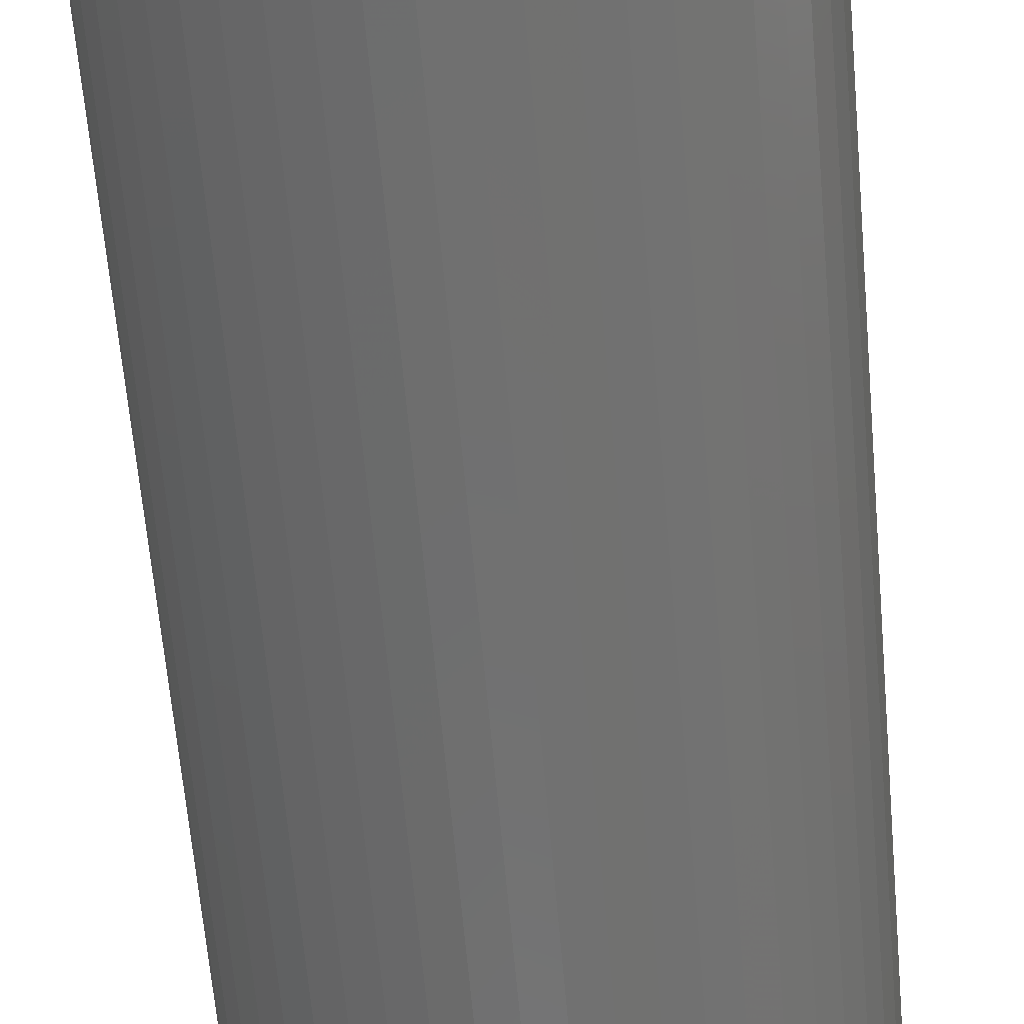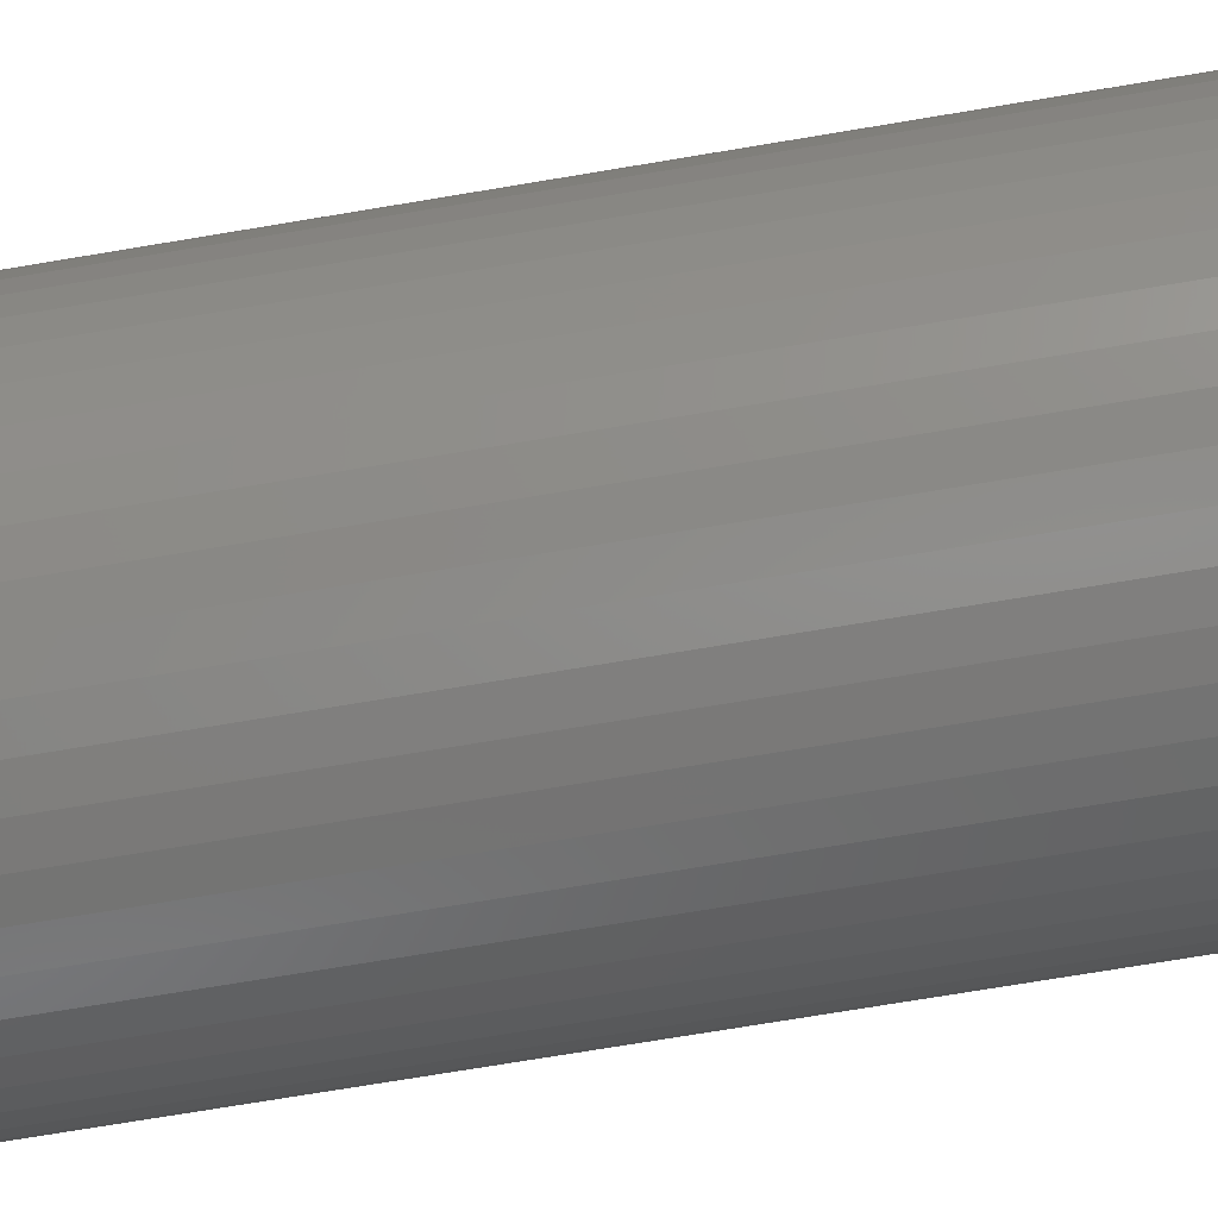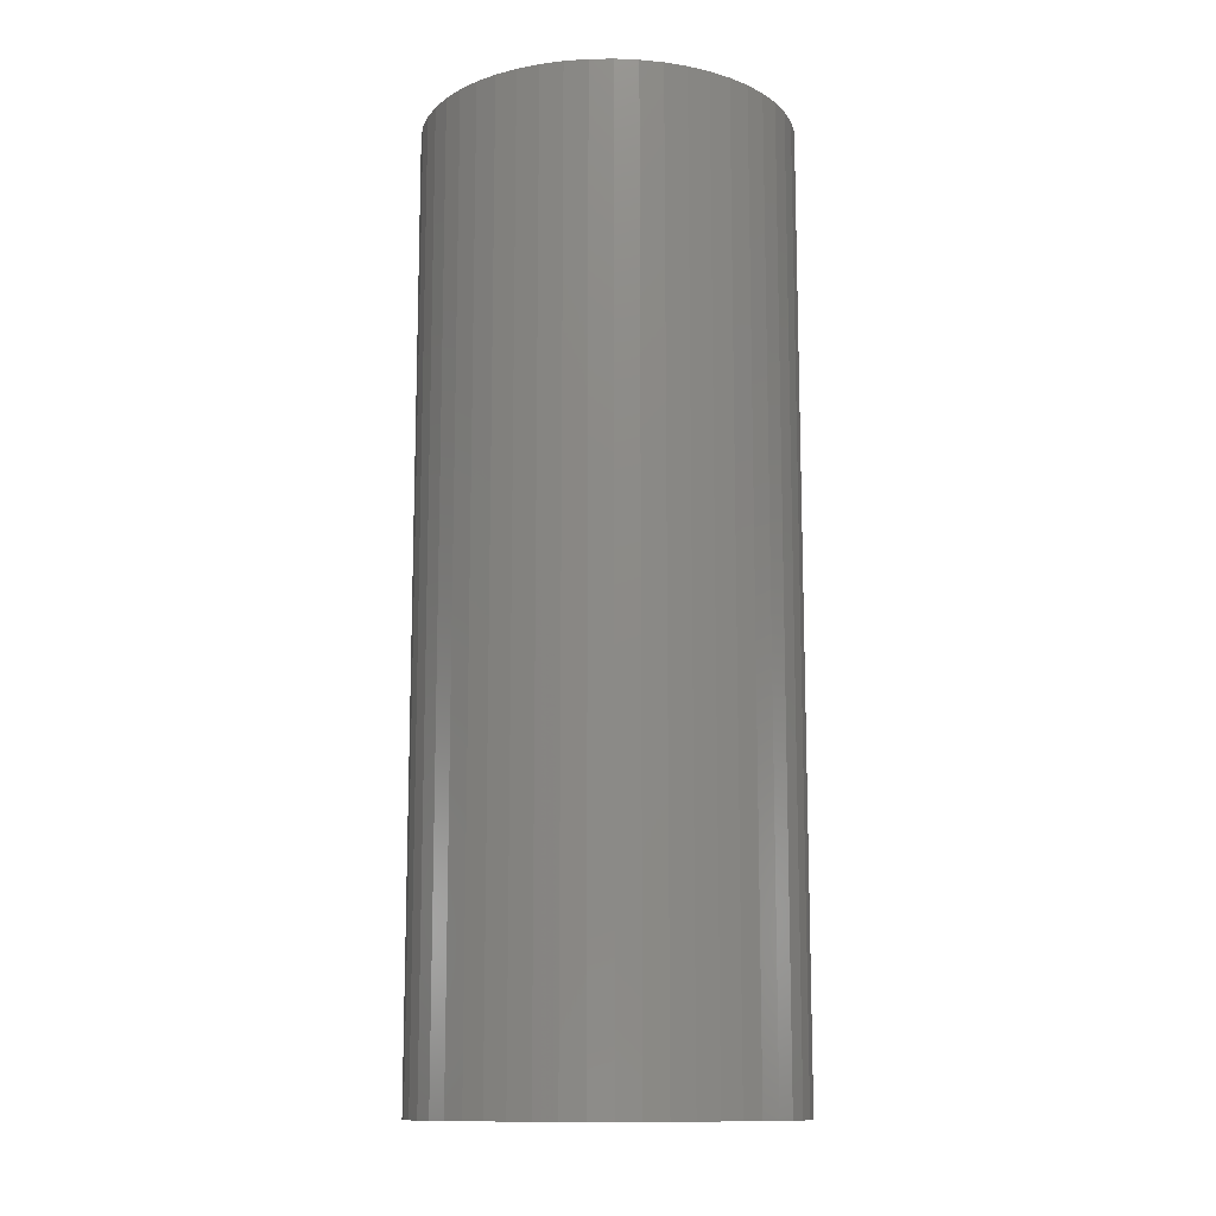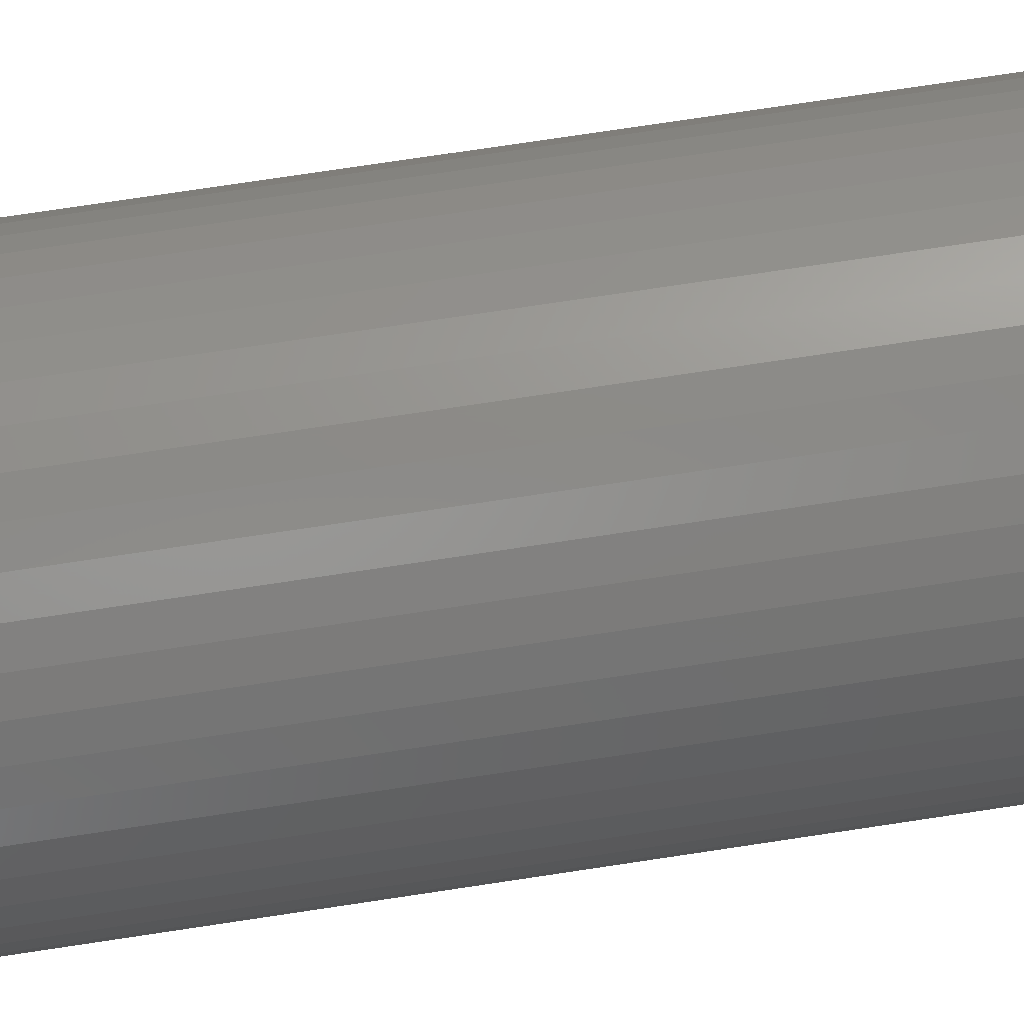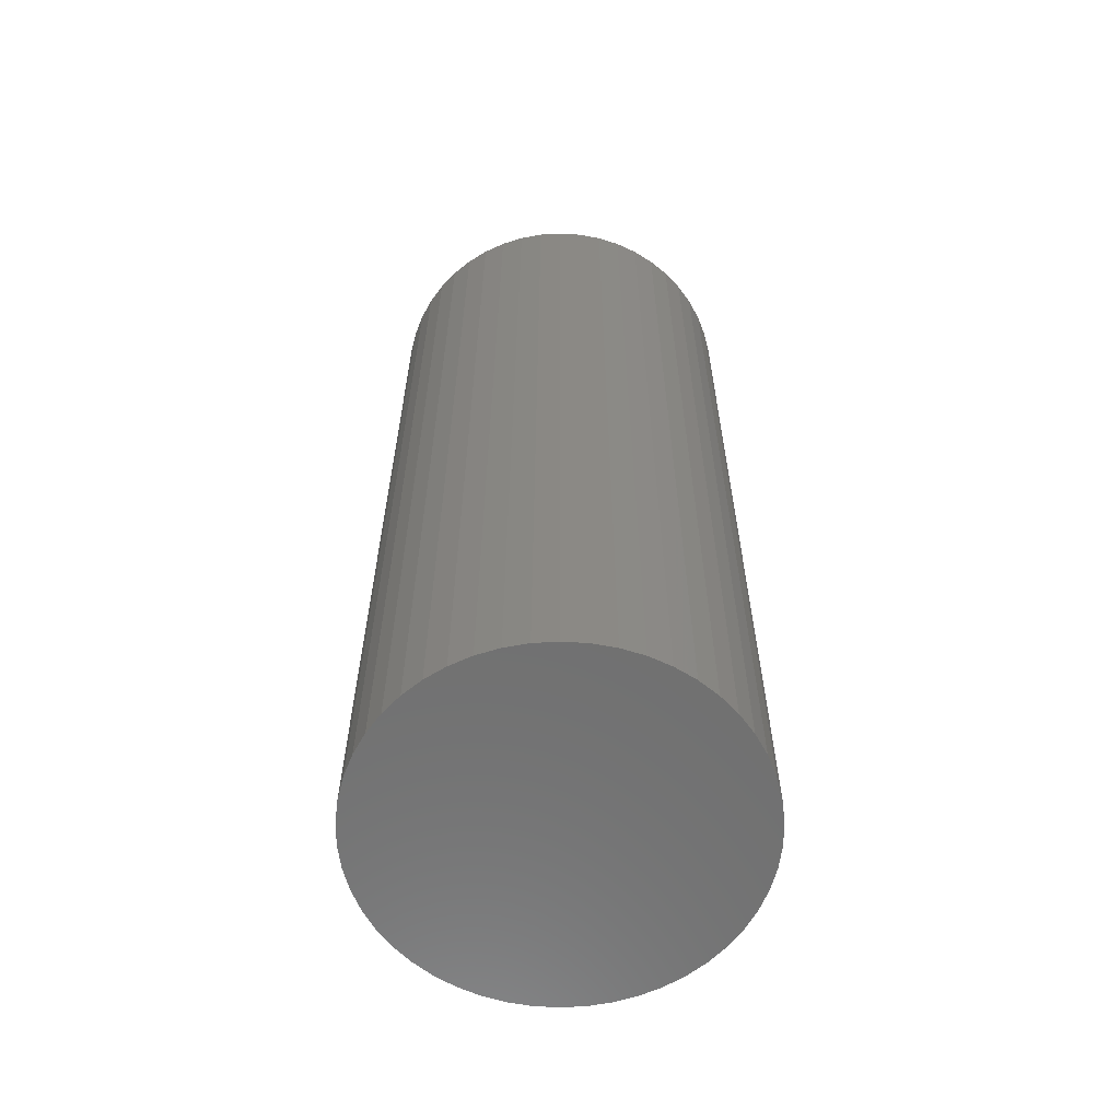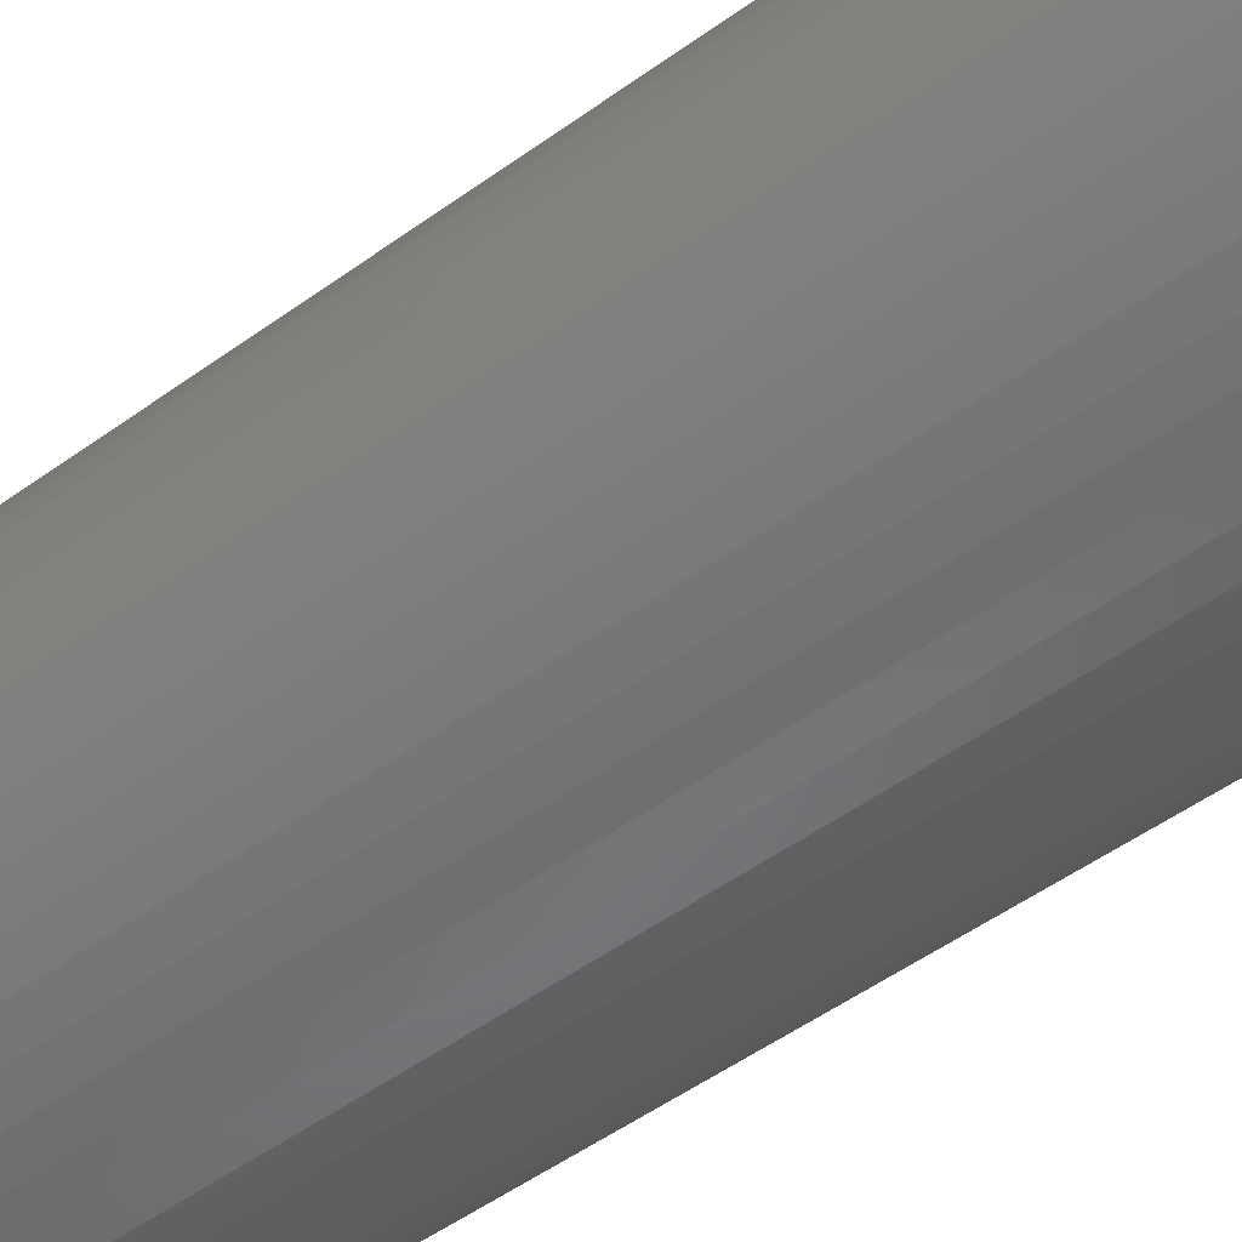
<metadata>
{"format":"stl","ext":"stl","renderer":"f3d","projection":"perspective","resolution":1024,"background":"white","views":[{"elev":-62.0,"azim":-175.1,"up":"+Y"},{"elev":-72.5,"azim":-80.5,"up":"+Y"},{"elev":-12.5,"azim":174.7,"up":"+Z"},{"elev":77.1,"azim":-98.5,"up":"+Y"},{"elev":-61.4,"azim":-126.1,"up":"+Z"},{"elev":-51.2,"azim":128.3,"up":"+Y"}]}
</metadata>
<code>
# stl→obj: 100 verts, 196 faces
v 2.35 0 6
v 2.331 0.2945 -6
v 2.331 0.2945 6
v 2.35 0 -6
v -2.35 0 -6
v -2.331 0.2945 6
v -2.331 0.2945 -6
v -2.35 0 6
v 0.1476 2.345 -6
v -0.1476 2.345 6
v 0.1476 2.345 6
v -0.1476 2.345 -6
v 2.331 -0.2945 6
v 2.276 0.5844 6
v 2.276 -0.5844 6
v 2.185 0.8651 6
v 2.185 -0.8651 6
v 2.059 1.132 6
v 2.059 -1.132 6
v 1.901 1.381 6
v 1.901 -1.381 6
v 1.713 1.609 6
v 1.713 -1.609 6
v 1.498 1.811 6
v 1.498 -1.811 6
v 1.259 1.984 6
v 1.259 -1.984 6
v 1.001 2.126 6
v 1.001 -2.126 6
v 0.7262 2.235 6
v 0.7262 -2.235 6
v 0.4403 2.308 6
v 0.4403 -2.308 6
v 0.1476 -2.345 6
v -0.1476 -2.345 6
v -0.4403 2.308 6
v -0.4403 -2.308 6
v -0.7262 2.235 6
v -0.7262 -2.235 6
v -1.001 2.126 6
v -1.001 -2.126 6
v -1.259 1.984 6
v -1.259 -1.984 6
v -1.498 1.811 6
v -1.498 -1.811 6
v -1.713 1.609 6
v -1.713 -1.609 6
v -1.901 1.381 6
v -1.901 -1.381 6
v -2.059 1.132 6
v -2.059 -1.132 6
v -2.185 0.8651 6
v -2.185 -0.8651 6
v -2.276 0.5844 6
v -2.276 -0.5844 6
v -2.331 -0.2945 6
v 1.713 1.609 -6
v 1.498 1.811 -6
v 2.331 -0.2945 -6
v 2.276 -0.5844 -6
v 2.276 0.5844 -6
v 2.185 -0.8651 -6
v 2.185 0.8651 -6
v 2.059 -1.132 -6
v 2.059 1.132 -6
v 1.901 -1.381 -6
v 1.901 1.381 -6
v 1.713 -1.609 -6
v 1.498 -1.811 -6
v 1.259 -1.984 -6
v 1.259 1.984 -6
v 1.001 -2.126 -6
v 1.001 2.126 -6
v 0.7262 -2.235 -6
v 0.7262 2.235 -6
v 0.4403 -2.308 -6
v 0.4403 2.308 -6
v 0.1476 -2.345 -6
v -0.1476 -2.345 -6
v -0.4403 -2.308 -6
v -0.4403 2.308 -6
v -0.7262 -2.235 -6
v -0.7262 2.235 -6
v -1.001 -2.126 -6
v -1.001 2.126 -6
v -1.259 -1.984 -6
v -1.259 1.984 -6
v -1.498 -1.811 -6
v -1.498 1.811 -6
v -1.713 -1.609 -6
v -1.713 1.609 -6
v -1.901 -1.381 -6
v -1.901 1.381 -6
v -2.059 -1.132 -6
v -2.059 1.132 -6
v -2.185 -0.8651 -6
v -2.185 0.8651 -6
v -2.276 -0.5844 -6
v -2.276 0.5844 -6
v -2.331 -0.2945 -6
f 1 2 3
f 2 1 4
f 5 6 7
f 6 5 8
f 9 10 11
f 10 9 12
f 3 13 1
f 14 13 3
f 14 15 13
f 16 15 14
f 16 17 15
f 18 17 16
f 18 19 17
f 20 19 18
f 20 21 19
f 22 21 20
f 22 23 21
f 24 23 22
f 24 25 23
f 26 25 24
f 26 27 25
f 28 27 26
f 28 29 27
f 30 29 28
f 30 31 29
f 32 31 30
f 32 33 31
f 11 33 32
f 11 34 33
f 10 34 11
f 10 35 34
f 36 35 10
f 36 37 35
f 38 37 36
f 38 39 37
f 40 39 38
f 40 41 39
f 42 41 40
f 42 43 41
f 44 43 42
f 44 45 43
f 46 45 44
f 46 47 45
f 48 47 46
f 48 49 47
f 50 49 48
f 50 51 49
f 52 51 50
f 52 53 51
f 54 53 52
f 54 55 53
f 6 55 54
f 6 56 55
f 56 6 8
f 57 24 22
f 24 57 58
f 59 2 4
f 60 2 59
f 60 61 2
f 62 61 60
f 62 63 61
f 64 63 62
f 64 65 63
f 66 65 64
f 66 67 65
f 68 67 66
f 68 57 67
f 69 57 68
f 69 58 57
f 70 58 69
f 70 71 58
f 72 71 70
f 72 73 71
f 74 73 72
f 74 75 73
f 76 75 74
f 76 77 75
f 78 77 76
f 78 9 77
f 79 9 78
f 79 12 9
f 80 12 79
f 80 81 12
f 82 81 80
f 82 83 81
f 84 83 82
f 84 85 83
f 86 85 84
f 86 87 85
f 88 87 86
f 88 89 87
f 90 89 88
f 90 91 89
f 92 91 90
f 92 93 91
f 94 93 92
f 94 95 93
f 96 95 94
f 96 97 95
f 98 97 96
f 98 99 97
f 100 99 98
f 100 7 99
f 7 100 5
f 89 46 44
f 46 89 91
f 16 65 18
f 65 16 63
f 18 67 20
f 67 18 65
f 73 30 28
f 30 73 75
f 58 26 24
f 26 58 71
f 97 50 95
f 50 97 52
f 93 46 91
f 46 93 48
f 85 42 40
f 42 85 87
f 81 38 36
f 38 81 83
f 17 60 15
f 60 17 62
f 72 27 29
f 27 72 70
f 14 63 16
f 63 14 61
f 3 61 14
f 61 3 2
f 75 32 30
f 32 75 77
f 99 52 97
f 52 99 54
f 83 40 38
f 40 83 85
f 12 36 10
f 36 12 81
f 13 4 1
f 4 13 59
f 19 62 17
f 62 19 64
f 90 45 47
f 45 90 88
f 94 53 96
f 53 94 51
f 90 49 92
f 49 90 47
f 100 8 5
f 8 100 56
f 79 34 35
f 34 79 78
f 70 25 27
f 25 70 69
f 20 57 22
f 57 20 67
f 77 11 32
f 11 77 9
f 71 28 26
f 28 71 73
f 95 48 93
f 48 95 50
f 7 54 99
f 54 7 6
f 87 44 42
f 44 87 89
f 21 64 19
f 64 21 66
f 15 59 13
f 59 15 60
f 84 39 41
f 39 84 82
f 96 55 98
f 55 96 53
f 78 33 34
f 33 78 76
f 23 66 21
f 66 23 68
f 69 23 25
f 23 69 68
f 74 29 31
f 29 74 72
f 76 31 33
f 31 76 74
f 80 35 37
f 35 80 79
f 82 37 39
f 37 82 80
f 92 51 94
f 51 92 49
f 98 56 100
f 56 98 55
f 86 41 43
f 41 86 84
f 88 43 45
f 43 88 86

</code>
